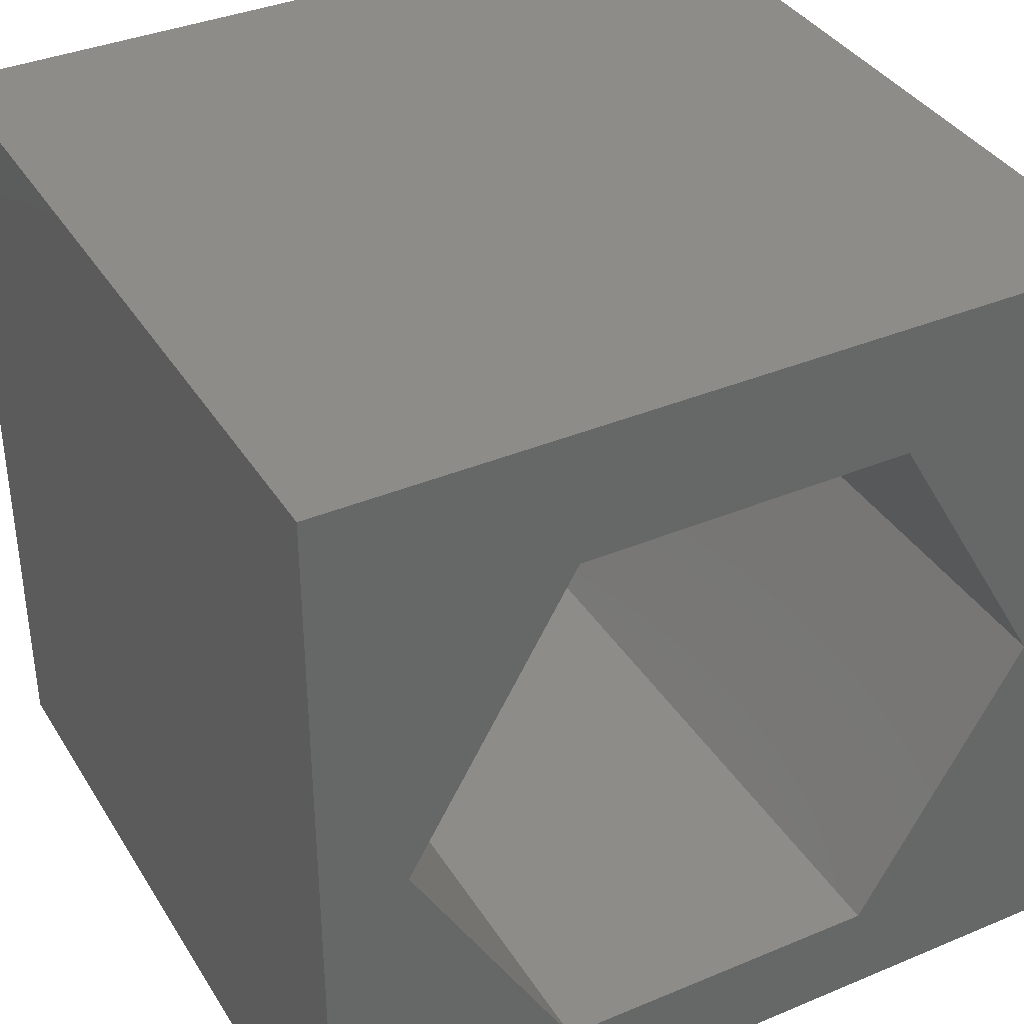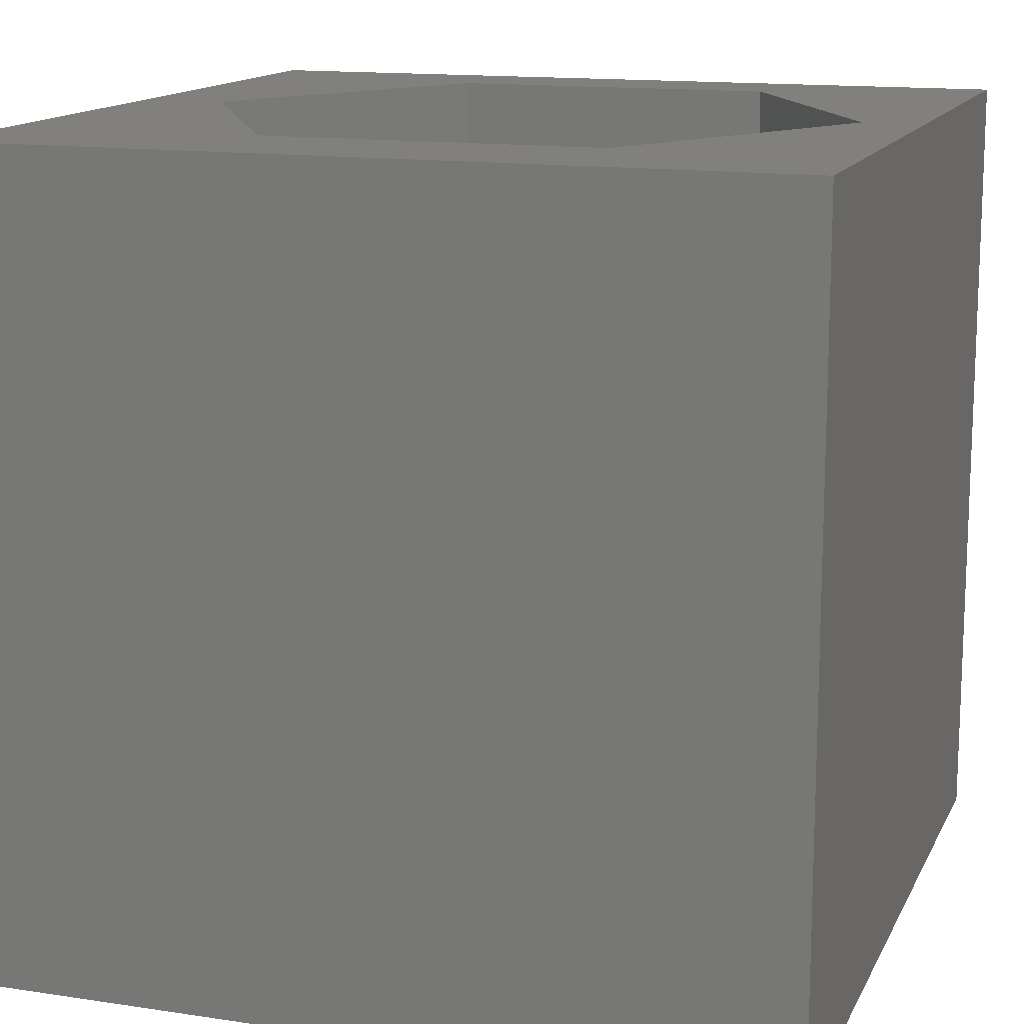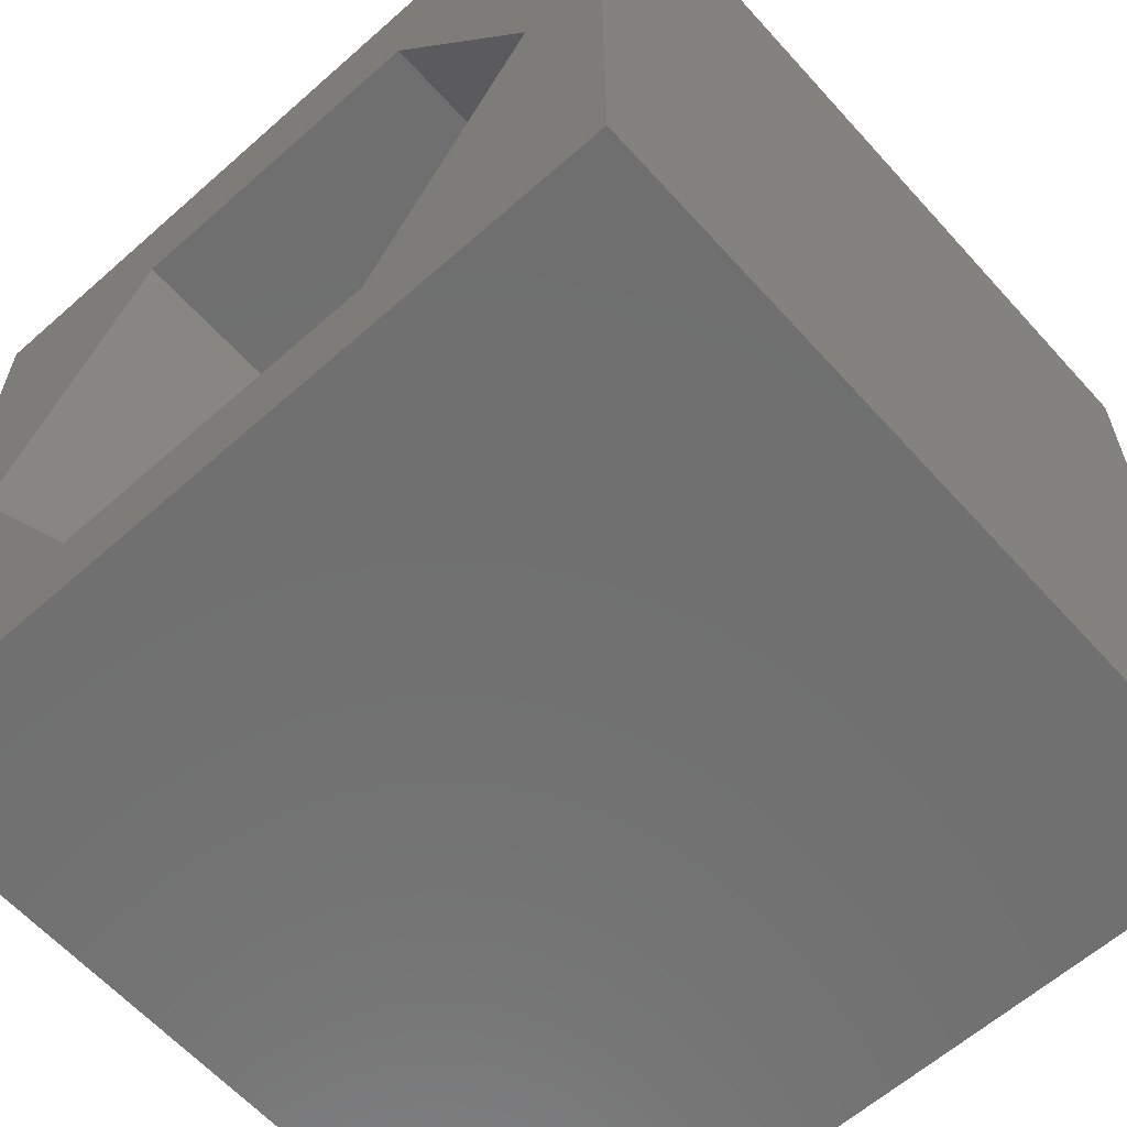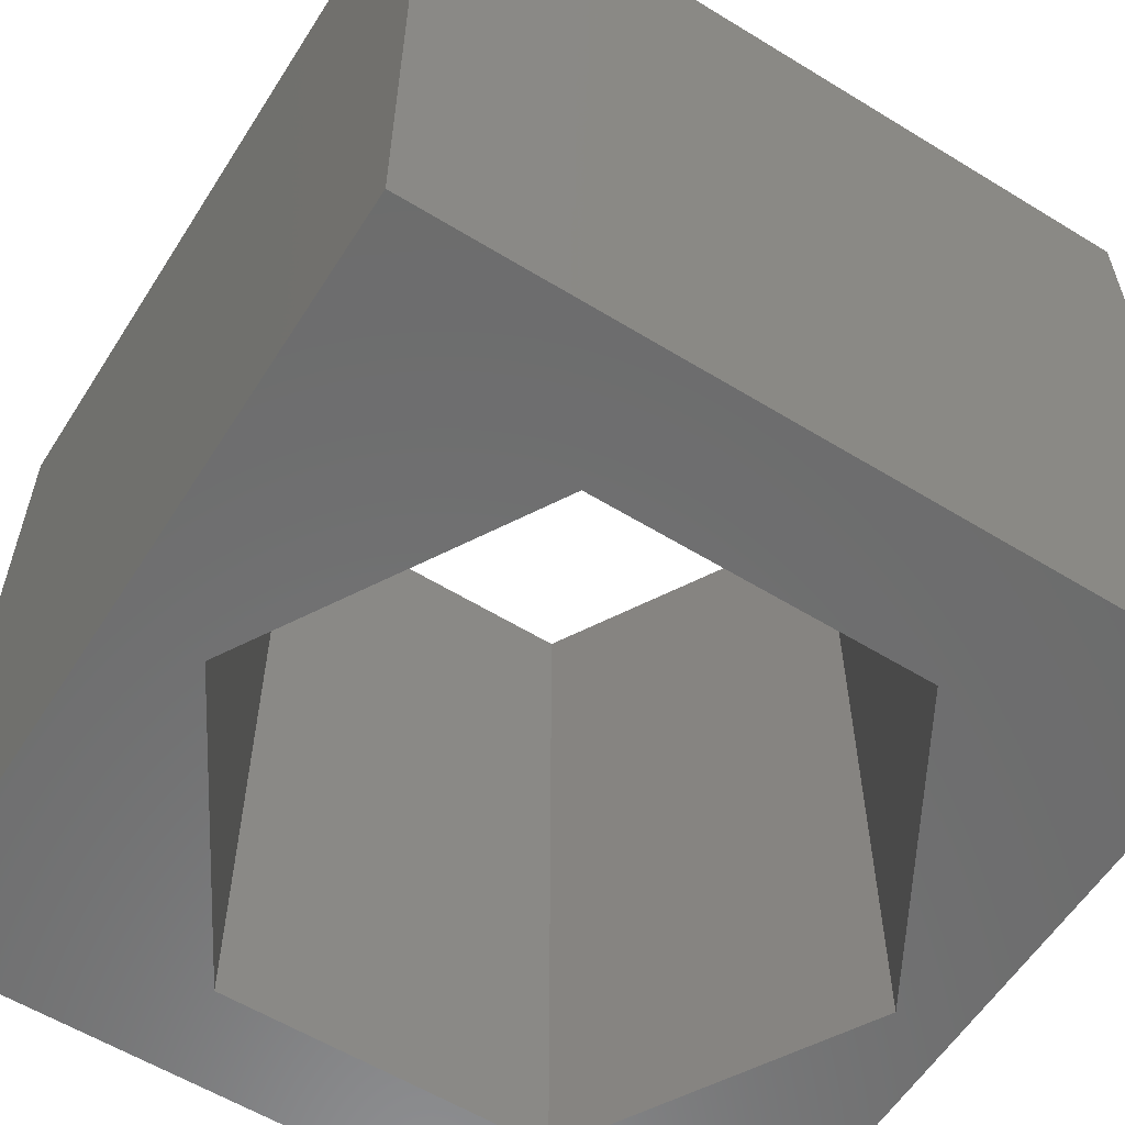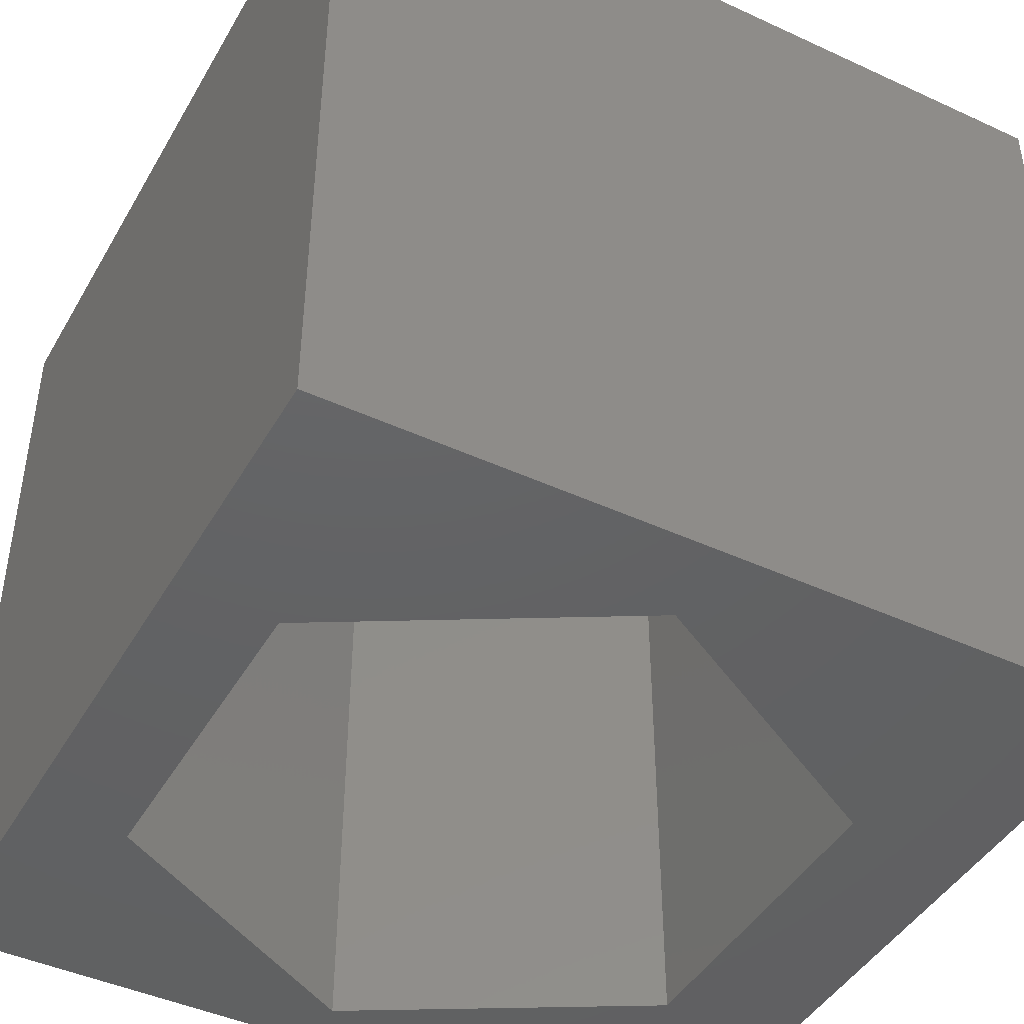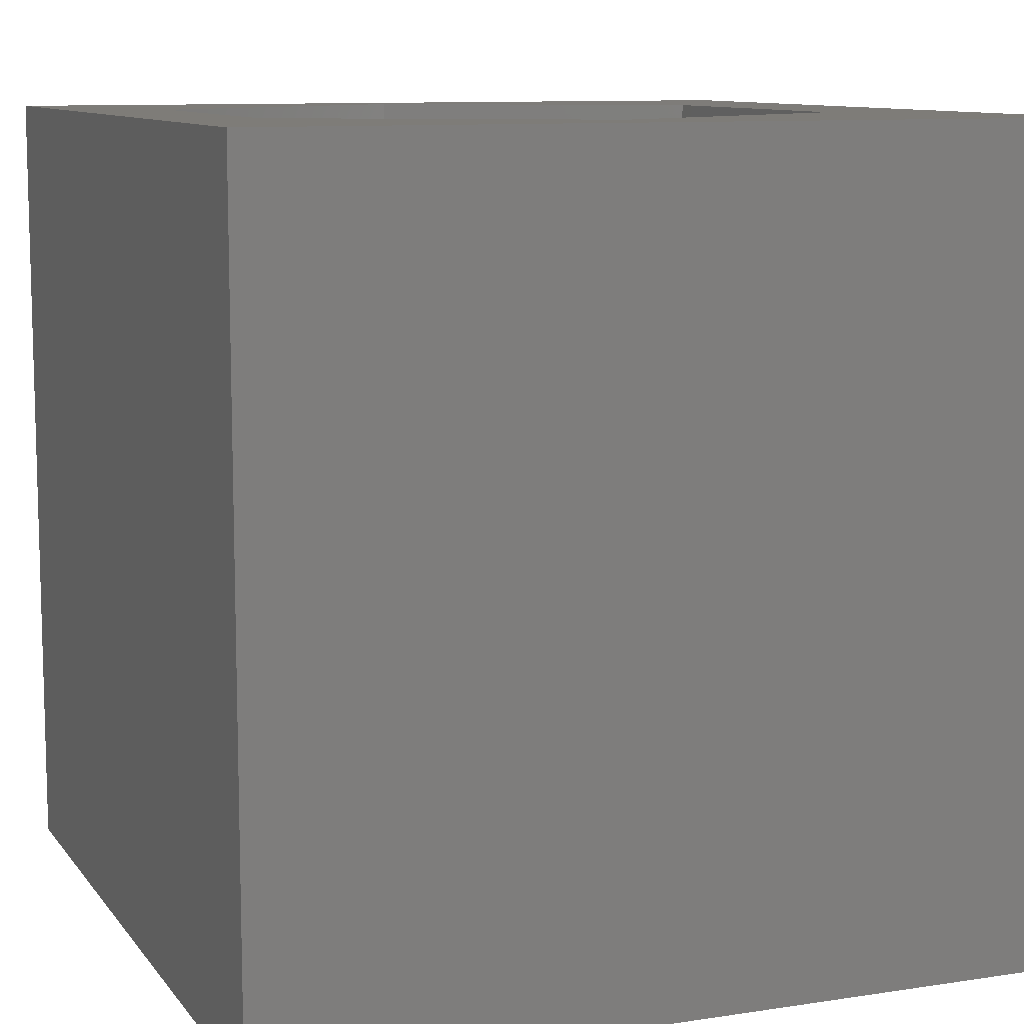
<metadata>
{"format":"stl","ext":"stl","renderer":"f3d","projection":"perspective","resolution":1024,"background":"white","views":[{"elev":37.1,"azim":151.7,"up":"+Y"},{"elev":14.1,"azim":-161.6,"up":"+Z"},{"elev":-61.8,"azim":41.9,"up":"+Y"},{"elev":-58.6,"azim":147.7,"up":"+Z"},{"elev":-44.4,"azim":61.7,"up":"+Z"},{"elev":10.0,"azim":68.5,"up":"+Z"}]}
</metadata>
<code>
# stl→obj: 20 verts, 40 faces
v 0 10 10
v 0 10 0
v 0 0 10
v 0 0 0
v 10 10 10
v 8.954 4.787 10
v 10 0 10
v 6.902 1.232 10
v 2.796 1.232 10
v 0.7436 4.787 10
v 2.796 8.343 10
v 6.902 8.343 10
v 10 10 0
v 10 0 0
v 8.954 4.787 0
v 6.902 8.343 0
v 2.796 8.343 0
v 0.7436 4.787 0
v 2.796 1.232 0
v 6.902 1.232 0
f 1 2 3
f 3 2 4
f 5 6 7
f 7 6 8
f 7 8 3
f 8 9 3
f 3 9 10
f 3 10 1
f 1 10 11
f 1 11 5
f 5 11 12
f 5 12 6
f 13 5 14
f 14 5 7
f 14 15 13
f 13 15 16
f 13 16 2
f 16 17 2
f 2 17 18
f 2 18 4
f 4 18 19
f 4 19 14
f 14 19 20
f 14 20 15
f 5 13 1
f 1 13 2
f 14 7 4
f 4 7 3
f 18 17 10
f 10 17 11
f 17 16 11
f 11 16 12
f 16 15 12
f 12 15 6
f 15 20 6
f 6 20 8
f 20 19 8
f 8 19 9
f 19 18 9
f 9 18 10

</code>
